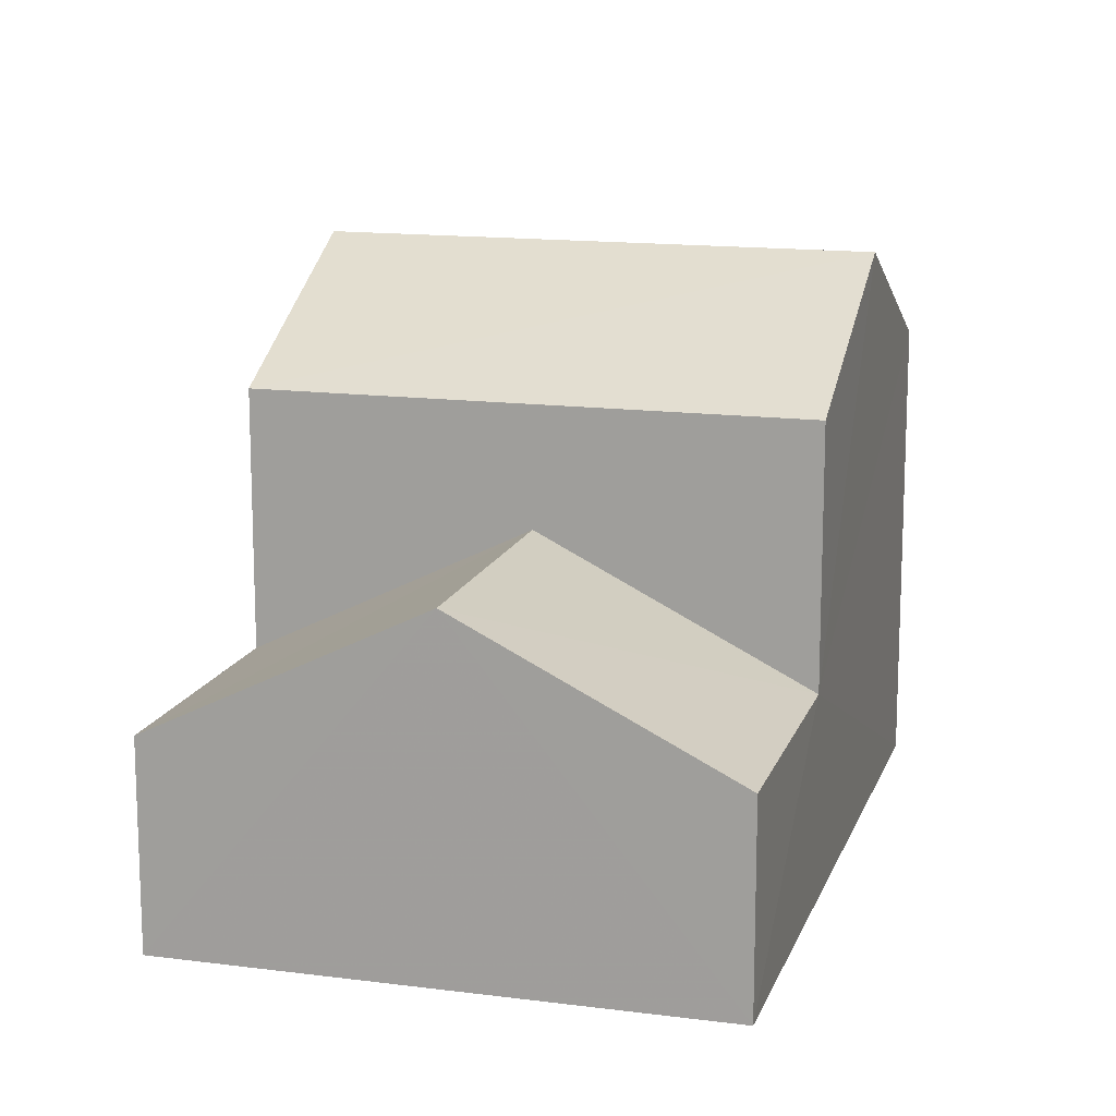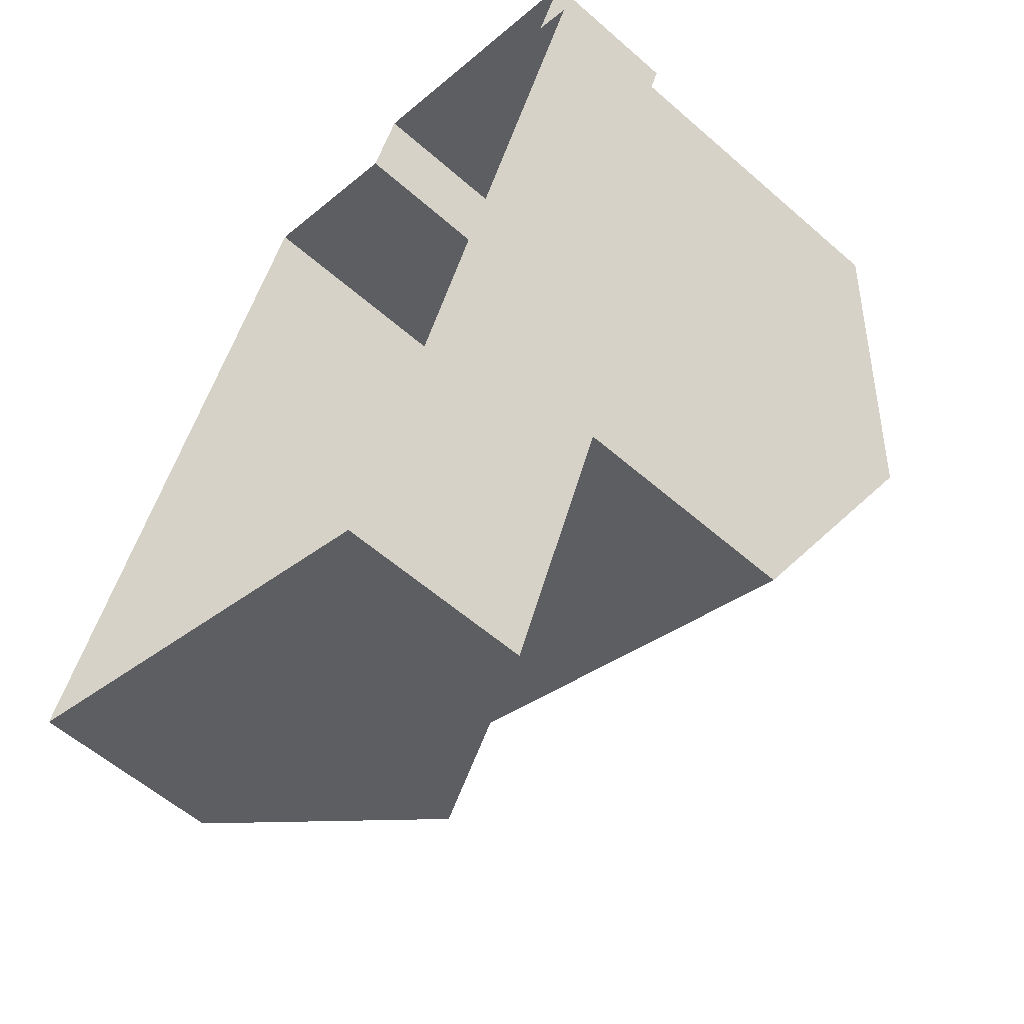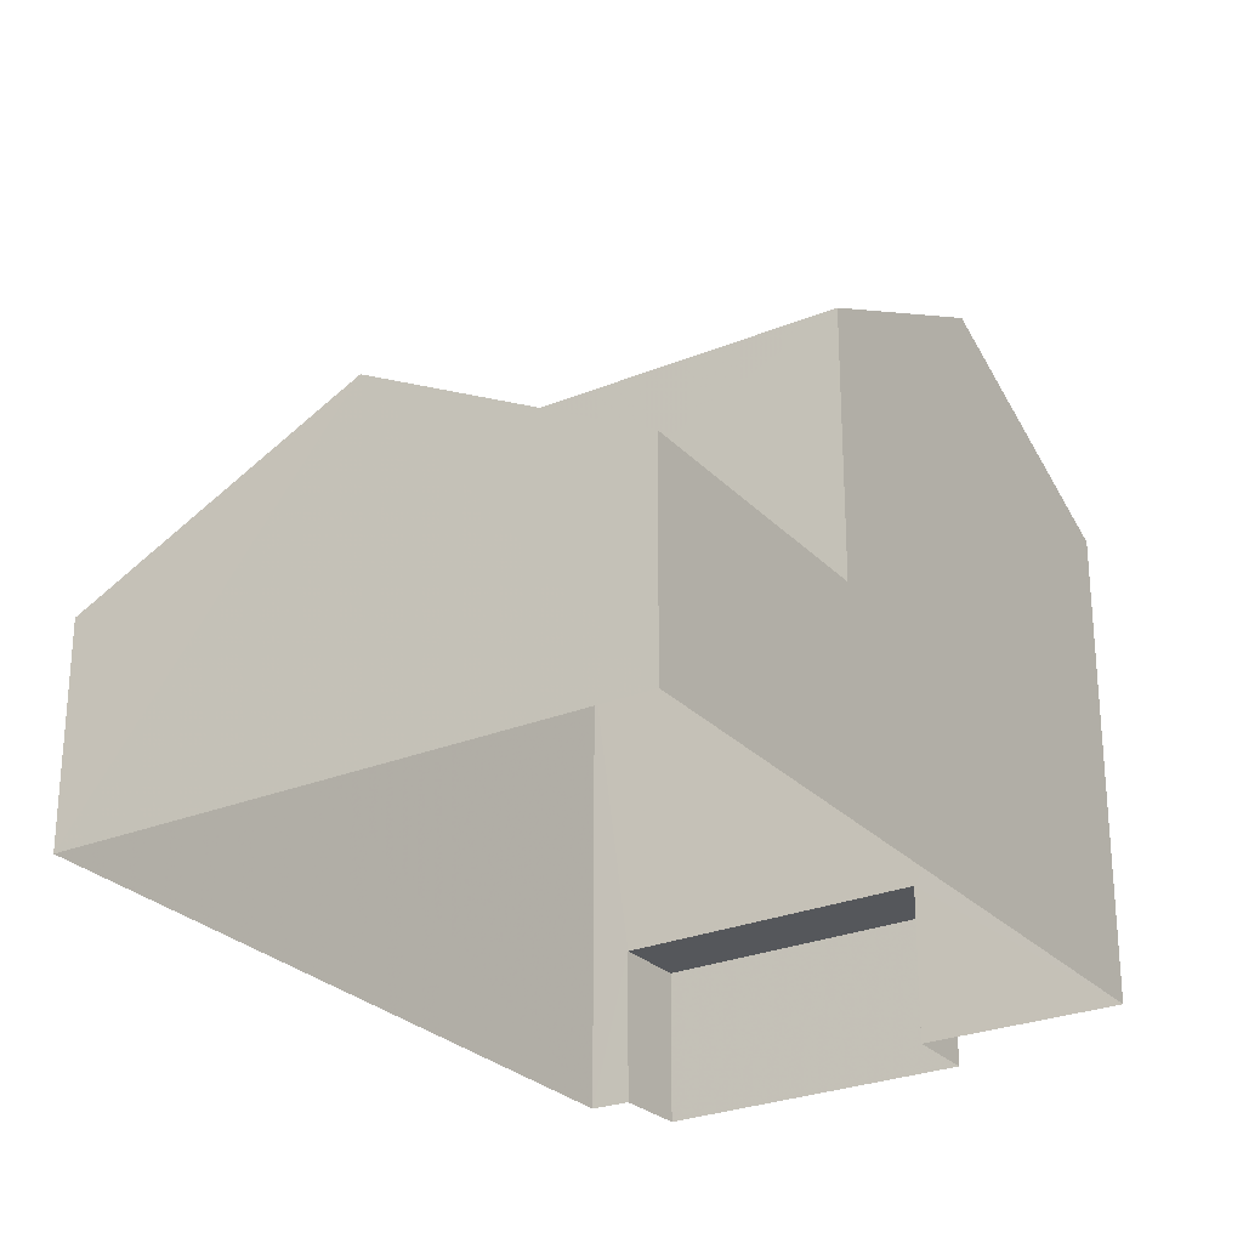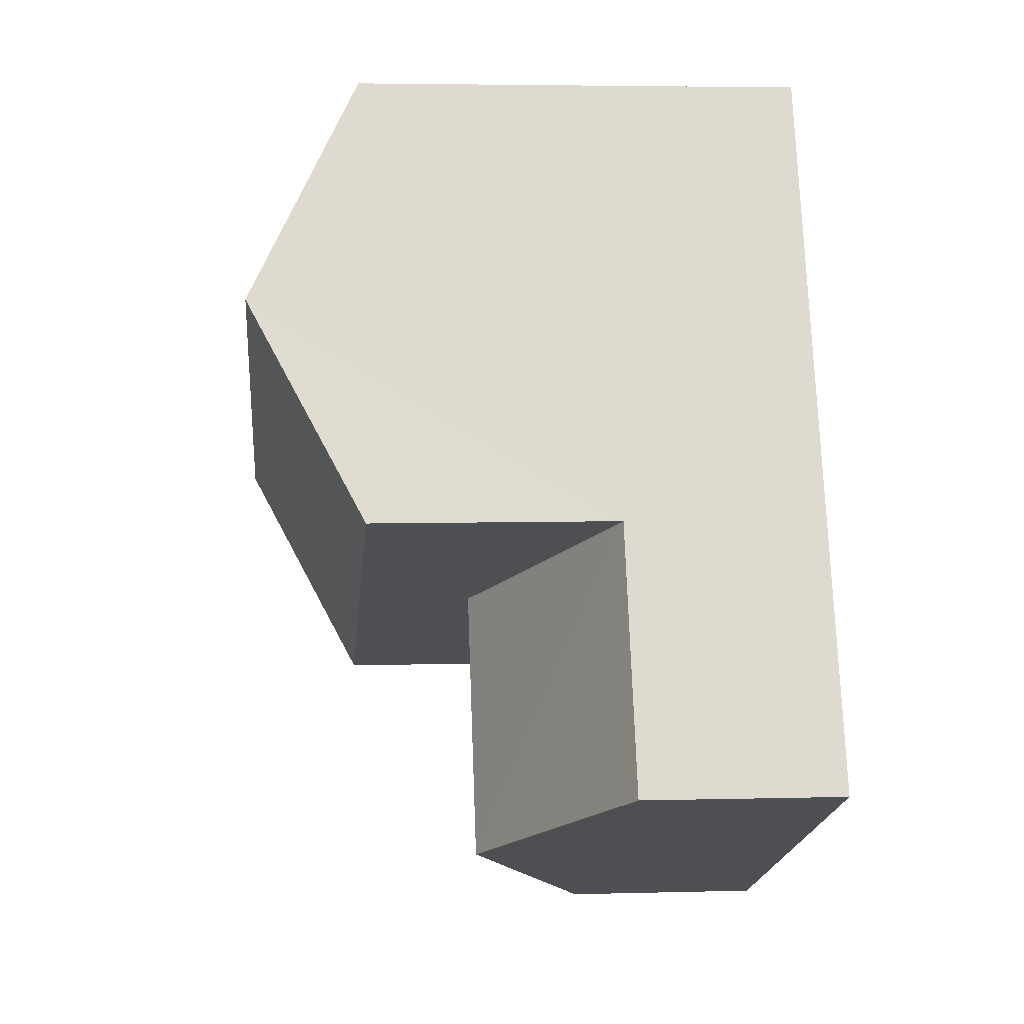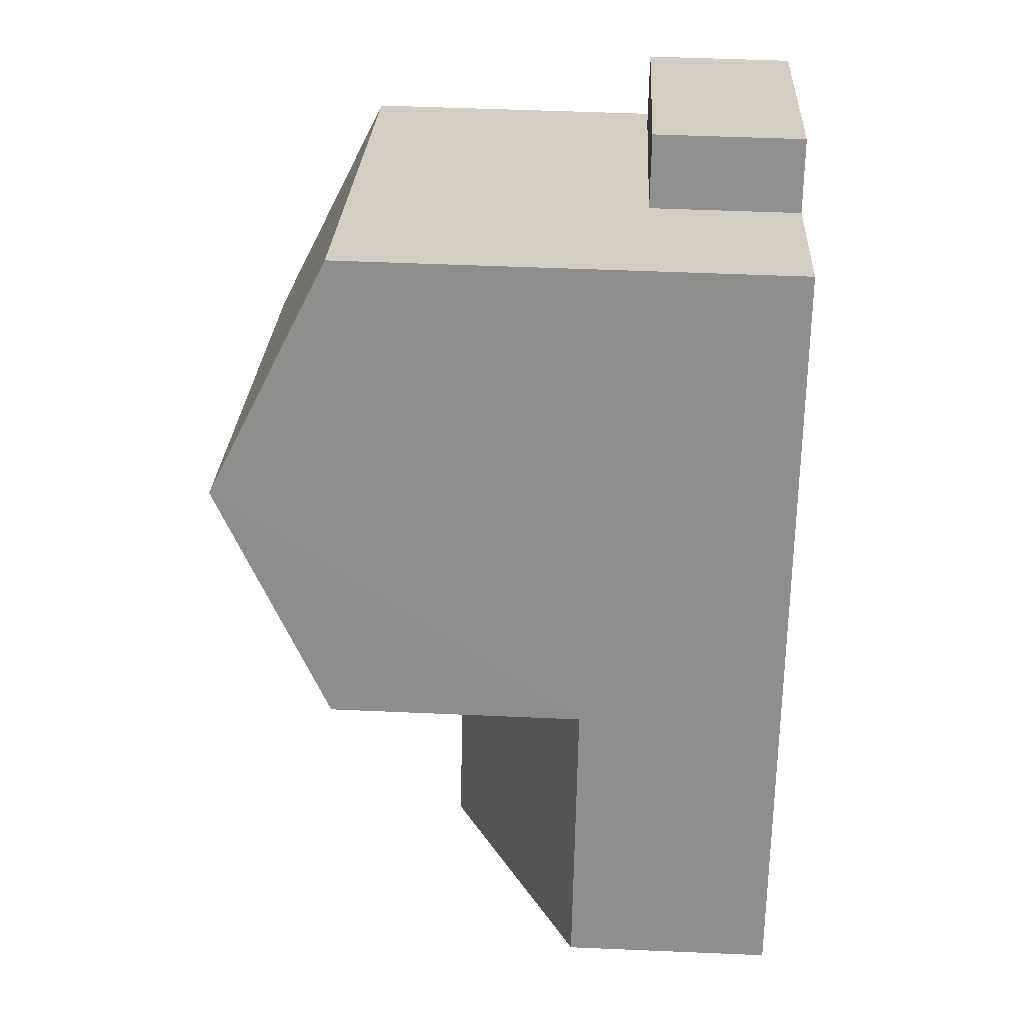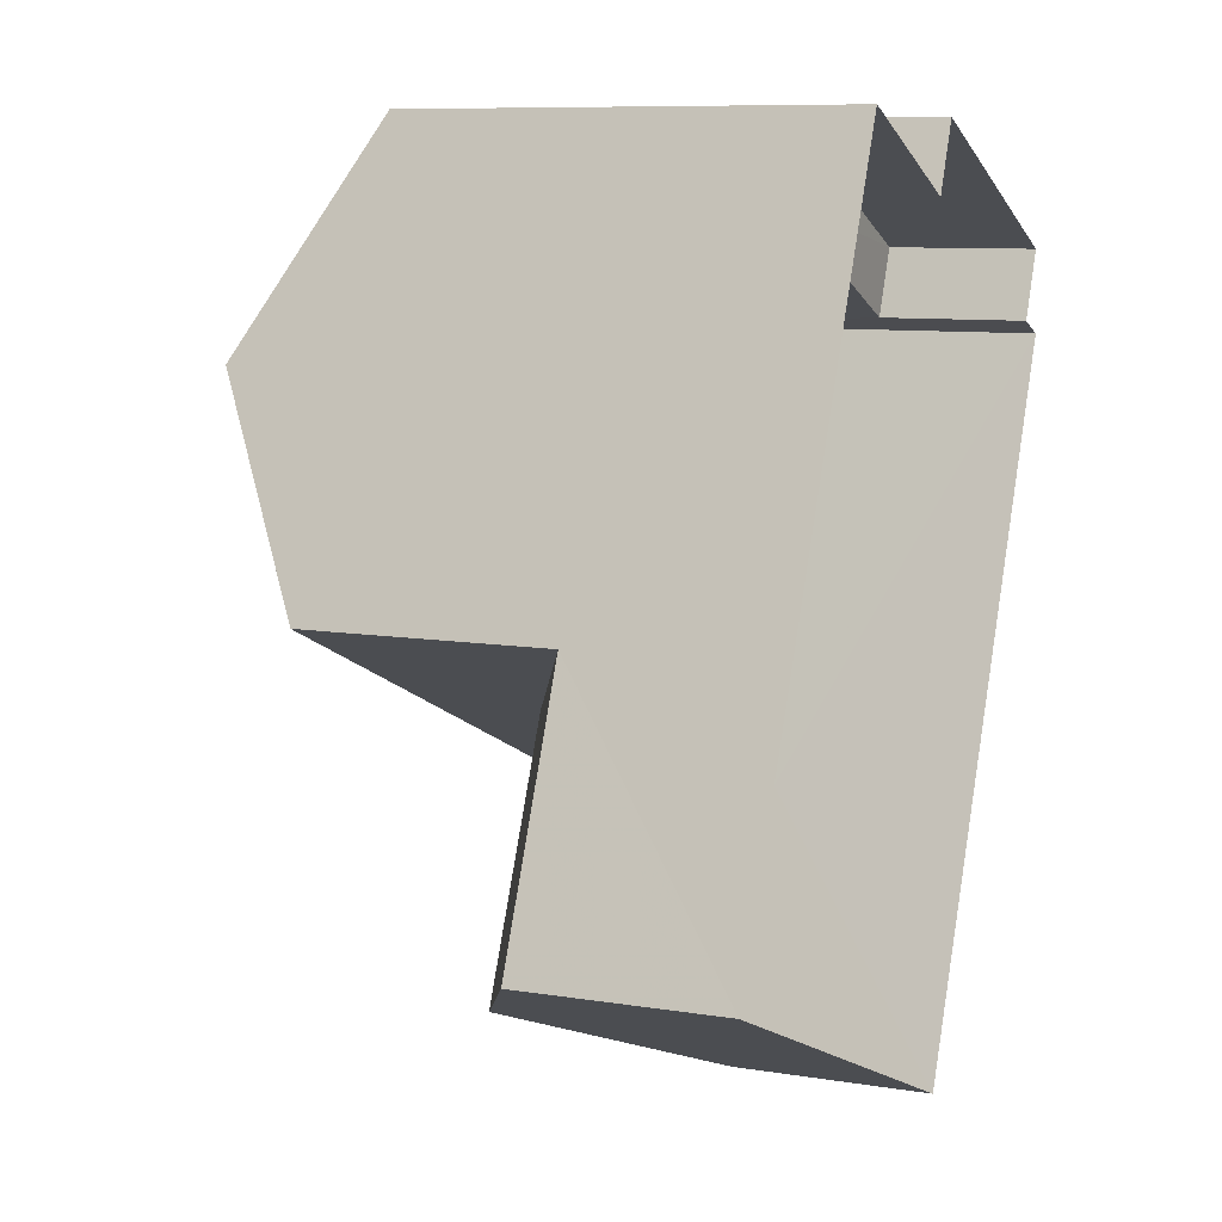
<metadata>
{"format":"obj","ext":"obj","renderer":"f3d","projection":"perspective","resolution":1024,"background":"white","views":[{"elev":14.5,"azim":38.9,"up":"+Z"},{"elev":-57.8,"azim":-132.1,"up":"+Y"},{"elev":-26.8,"azim":55.8,"up":"+Z"},{"elev":4.7,"azim":84.7,"up":"+Y"},{"elev":48.0,"azim":92.9,"up":"+Y"},{"elev":8.9,"azim":114.0,"up":"+Y"}]}
</metadata>
<code>
v -2.2e+05 -1.237e+05 39.22
v -2.2e+05 -1.237e+05 39.22
v -2.2e+05 -1.237e+05 39.22
v -2.2e+05 -1.237e+05 39.22
v -2.2e+05 -1.237e+05 39.22
v -2.2e+05 -1.237e+05 39.22
v -2.2e+05 -1.237e+05 39.22
v -2.2e+05 -1.237e+05 39.22
v -2.2e+05 -1.237e+05 44.75
v -2.2e+05 -1.237e+05 44.75
v -2.2e+05 -1.237e+05 46.17
v -2.2e+05 -1.237e+05 46.17
v -2.2e+05 -1.237e+05 41.07
v -2.2e+05 -1.237e+05 41.07
v -2.2e+05 -1.237e+05 41.07
v -2.2e+05 -1.237e+05 41.07
v -2.2e+05 -1.237e+05 44.75
v -2.2e+05 -1.237e+05 44.75
v -2.2e+05 -1.237e+05 41.69
v -2.2e+05 -1.237e+05 43.33
v -2.2e+05 -1.237e+05 41.69
v -2.2e+05 -1.237e+05 43.33
v -2.2e+05 -1.237e+05 41.69
v -2.2e+05 -1.237e+05 41.69
f 1 2 3
f 4 2 1
f 3 5 6
f 7 1 8
f 1 6 8
f 1 3 6
f 9 10 11
f 12 9 11
f 13 14 15
f 16 13 15
f 17 18 12
f 11 17 12
f 19 20 21
f 19 22 20
f 22 23 20
f 22 24 23
f 13 4 1
f 4 13 17
f 6 5 16
f 18 17 13
f 5 18 16
f 18 13 16
f 14 7 8
f 15 14 8
f 12 18 24
f 9 12 24
f 18 5 24
f 24 5 3
f 24 3 23
f 23 3 20
f 3 2 20
f 2 21 20
f 6 15 8
f 6 16 15
f 19 17 11
f 11 10 19
f 4 17 19
f 2 4 19
f 21 2 19
f 13 7 14
f 13 1 7
f 9 22 10
f 10 22 19
f 24 22 9

</code>
